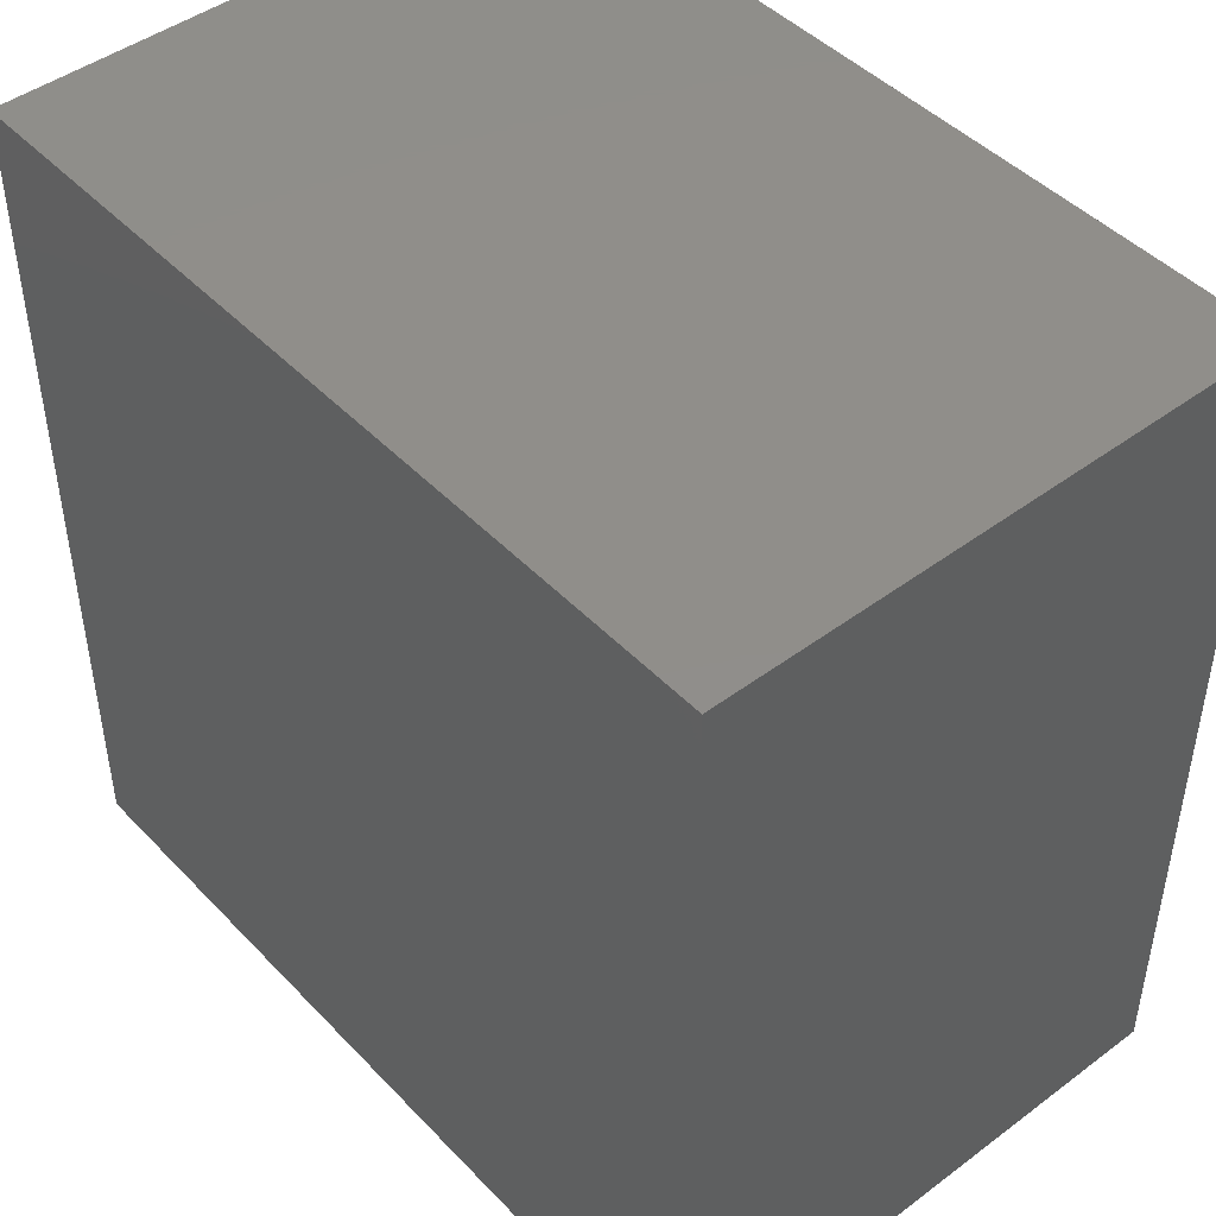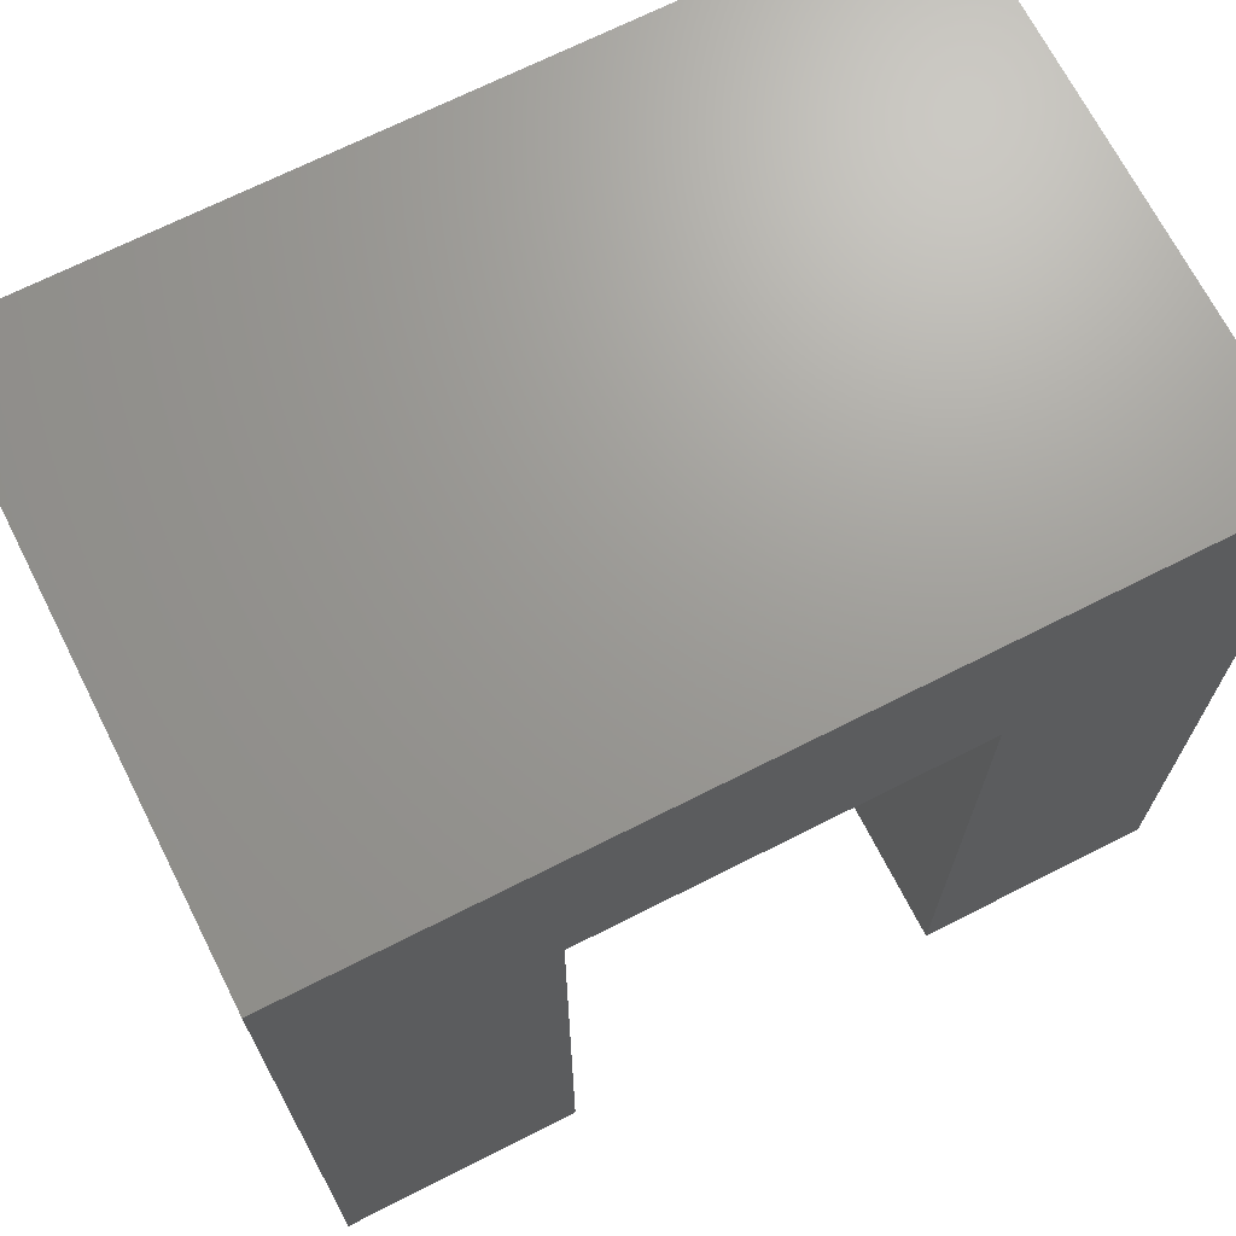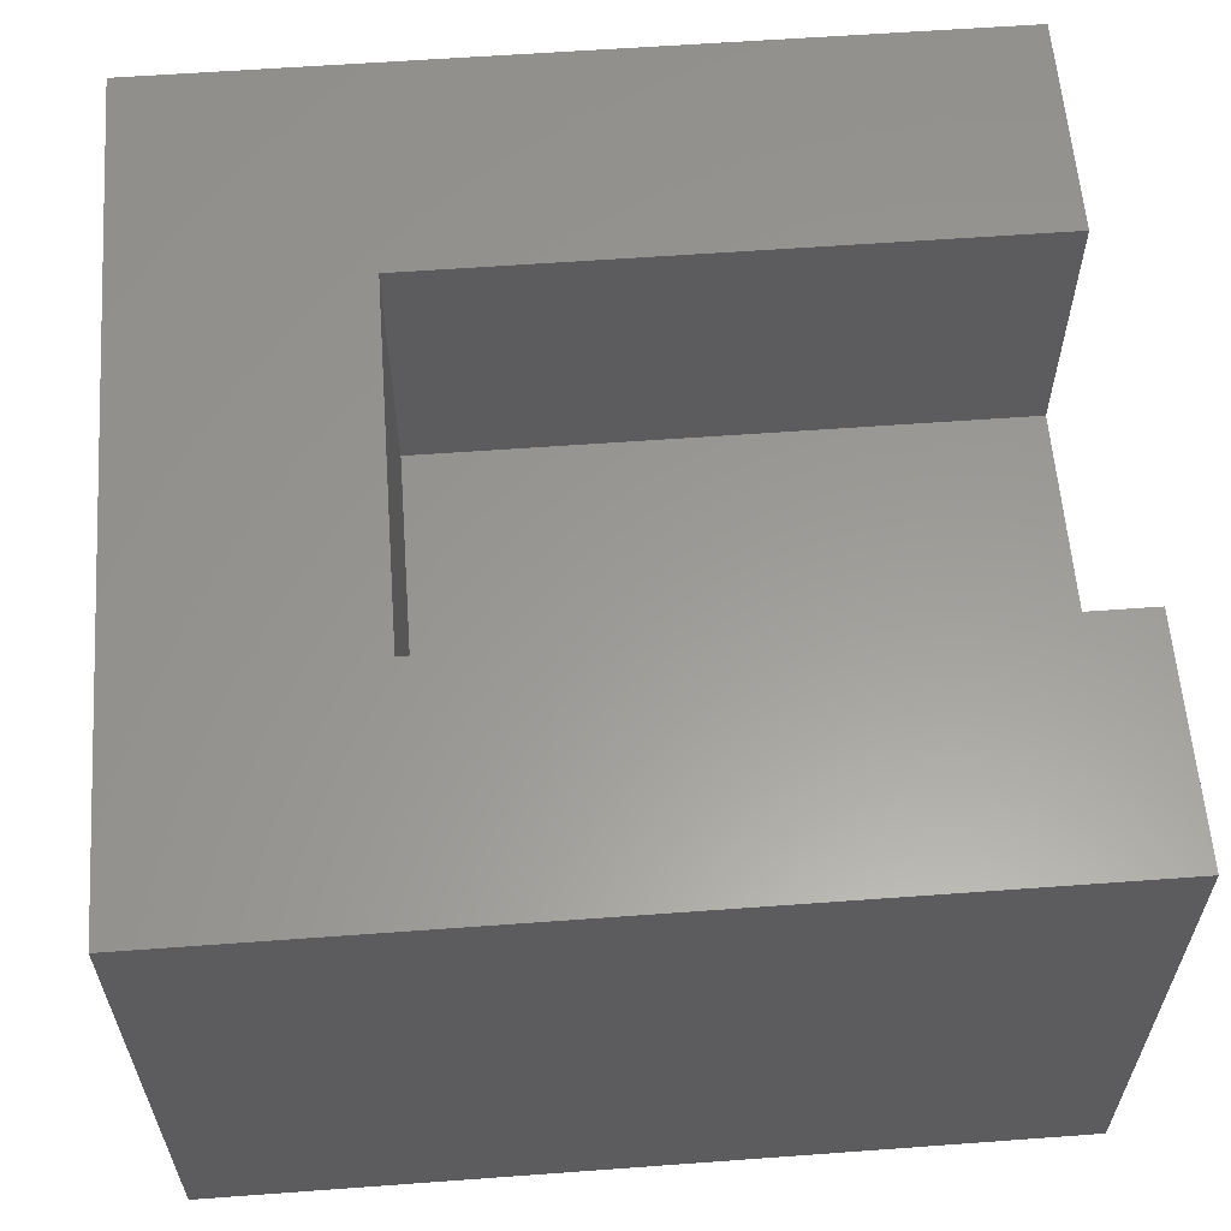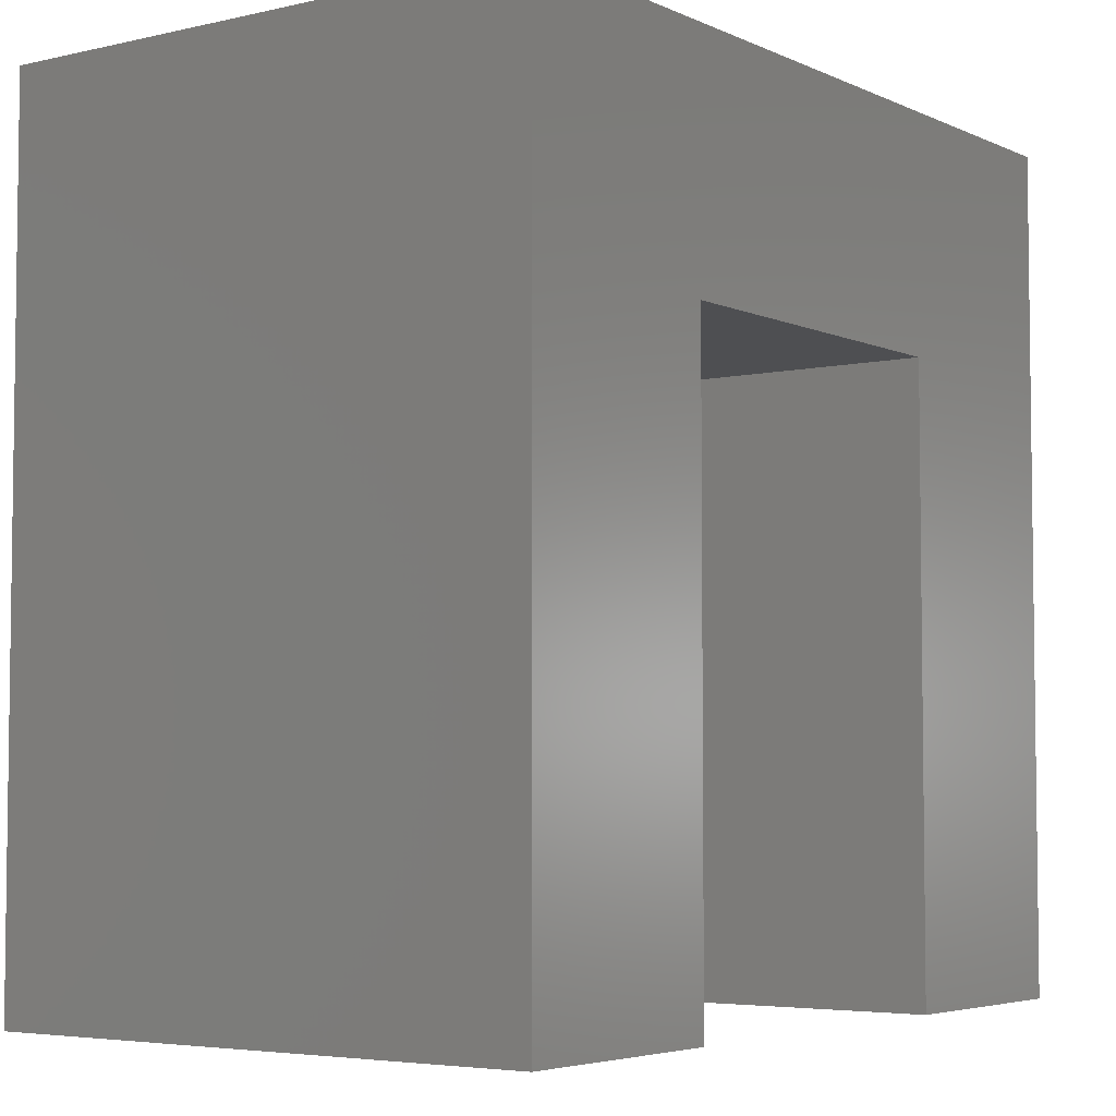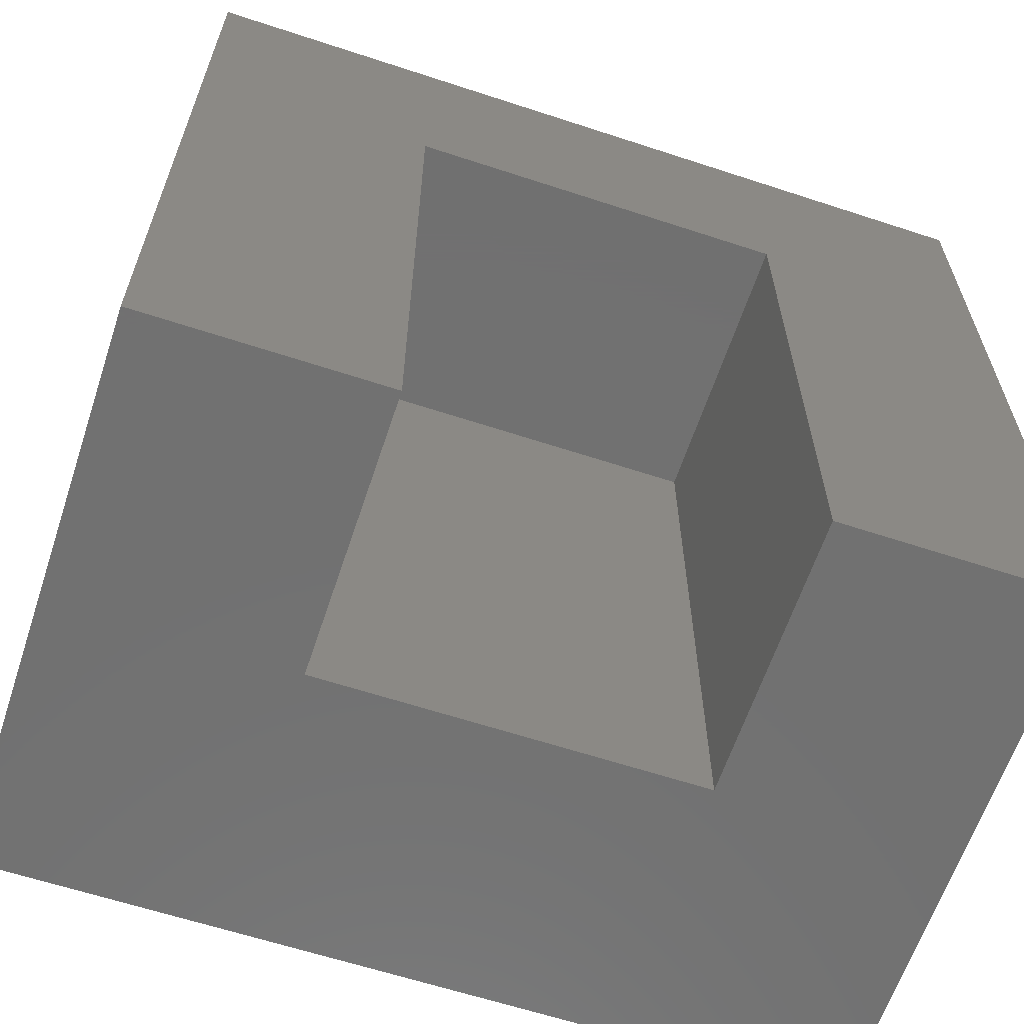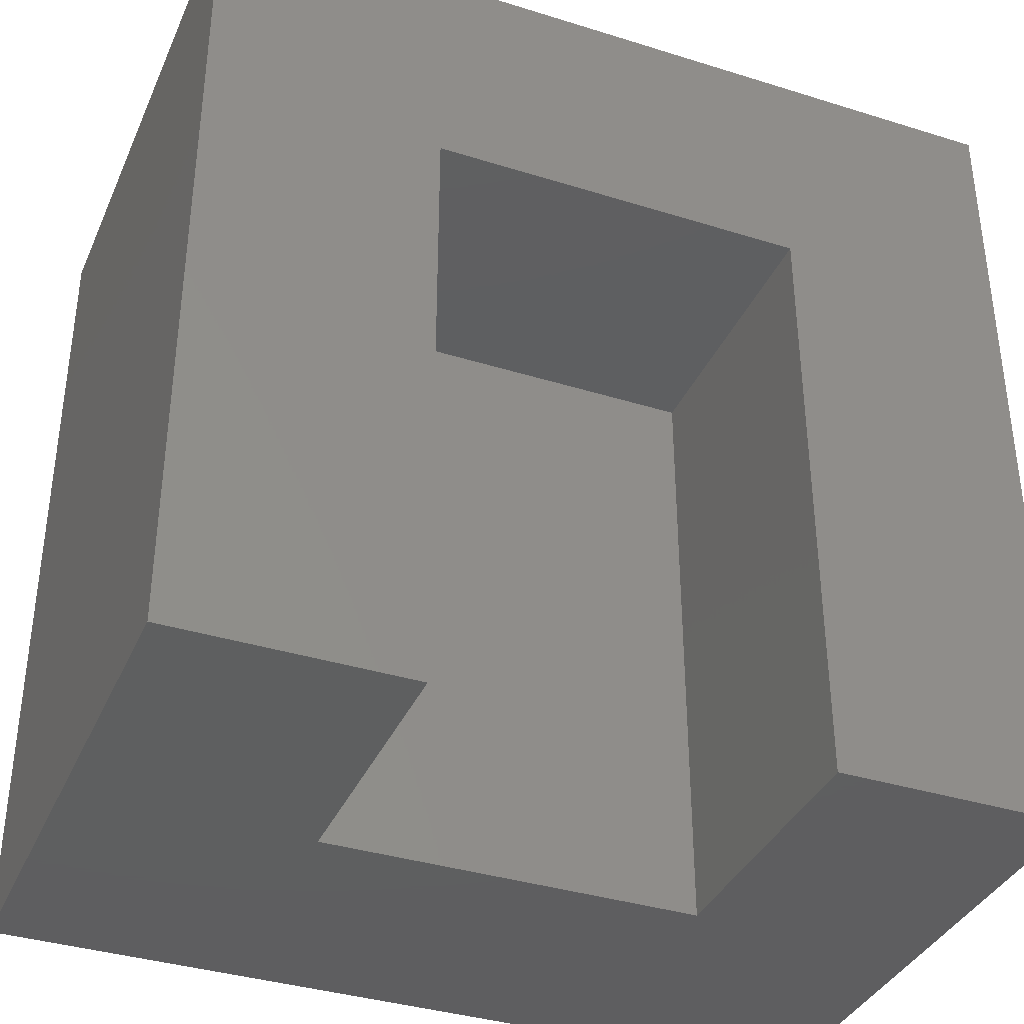
<metadata>
{"format":"stl","ext":"stl","renderer":"f3d","projection":"perspective","resolution":1024,"background":"white","views":[{"elev":45.9,"azim":-130.5,"up":"+Y"},{"elev":69.4,"azim":-26.9,"up":"+Y"},{"elev":59.8,"azim":-94.3,"up":"+Z"},{"elev":-4.7,"azim":-54.1,"up":"+Y"},{"elev":-62.9,"azim":-18.4,"up":"+Y"},{"elev":-36.9,"azim":-22.0,"up":"+Y"}]}
</metadata>
<code>
# stl→obj: 16 verts, 28 faces
v 0 0 0
v 0 0 6
v 0 9 0
v 0 9 6
v 2.5 0 3
v 9 0 0
v 2.5 0 6
v 9 0 6
v 6.5 0 6
v 6.5 0 3
v 9 9 0
v 9 9 6
v 6.5 6.5 6
v 2.5 6.5 6
v 2.5 6.5 3
v 6.5 6.5 3
f 1 2 3
f 3 2 4
f 5 1 6
f 5 7 2
f 8 9 6
f 9 10 6
f 2 1 5
f 10 5 6
f 1 3 6
f 6 3 11
f 3 4 11
f 11 4 12
f 4 2 7
f 13 4 14
f 14 4 7
f 12 4 13
f 8 13 9
f 12 13 8
f 7 5 15
f 14 7 15
f 15 5 10
f 16 15 10
f 10 9 16
f 16 9 13
f 8 6 11
f 12 8 11
f 14 15 16
f 13 14 16

</code>
